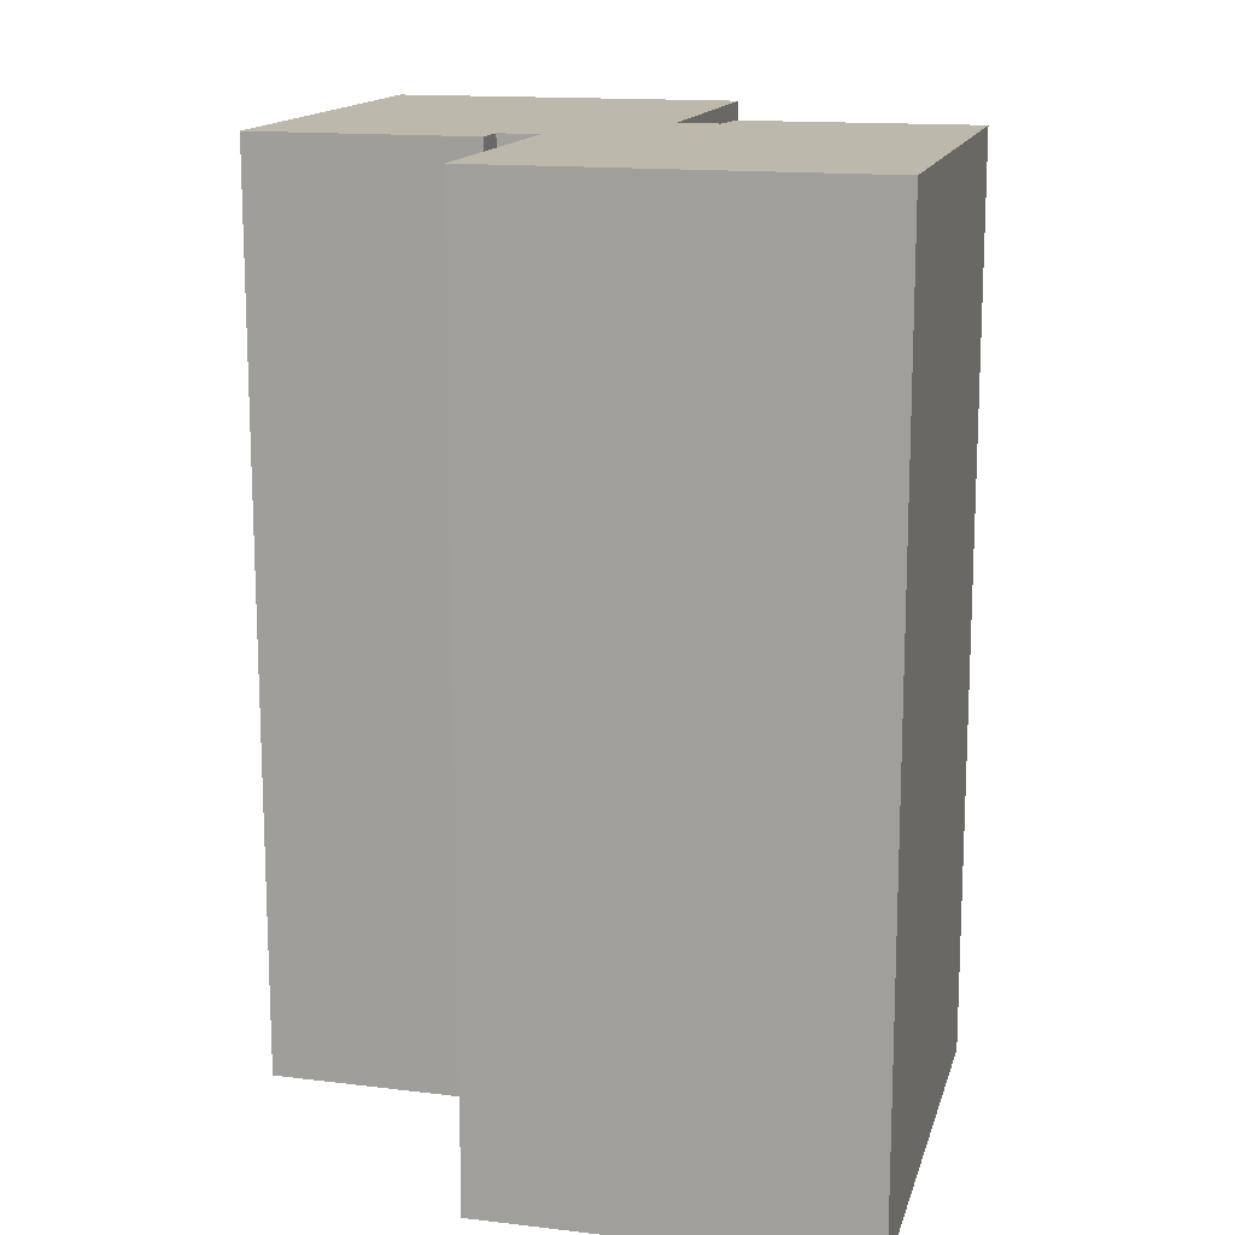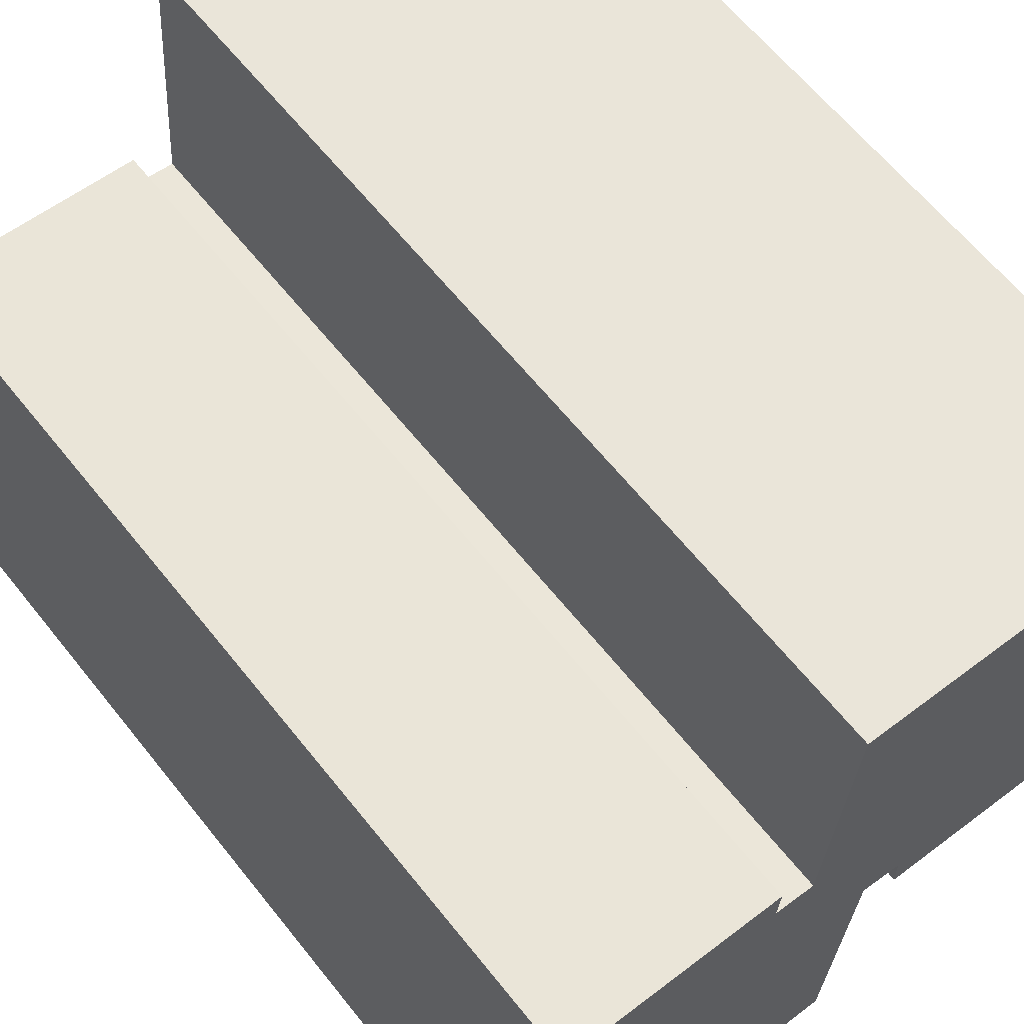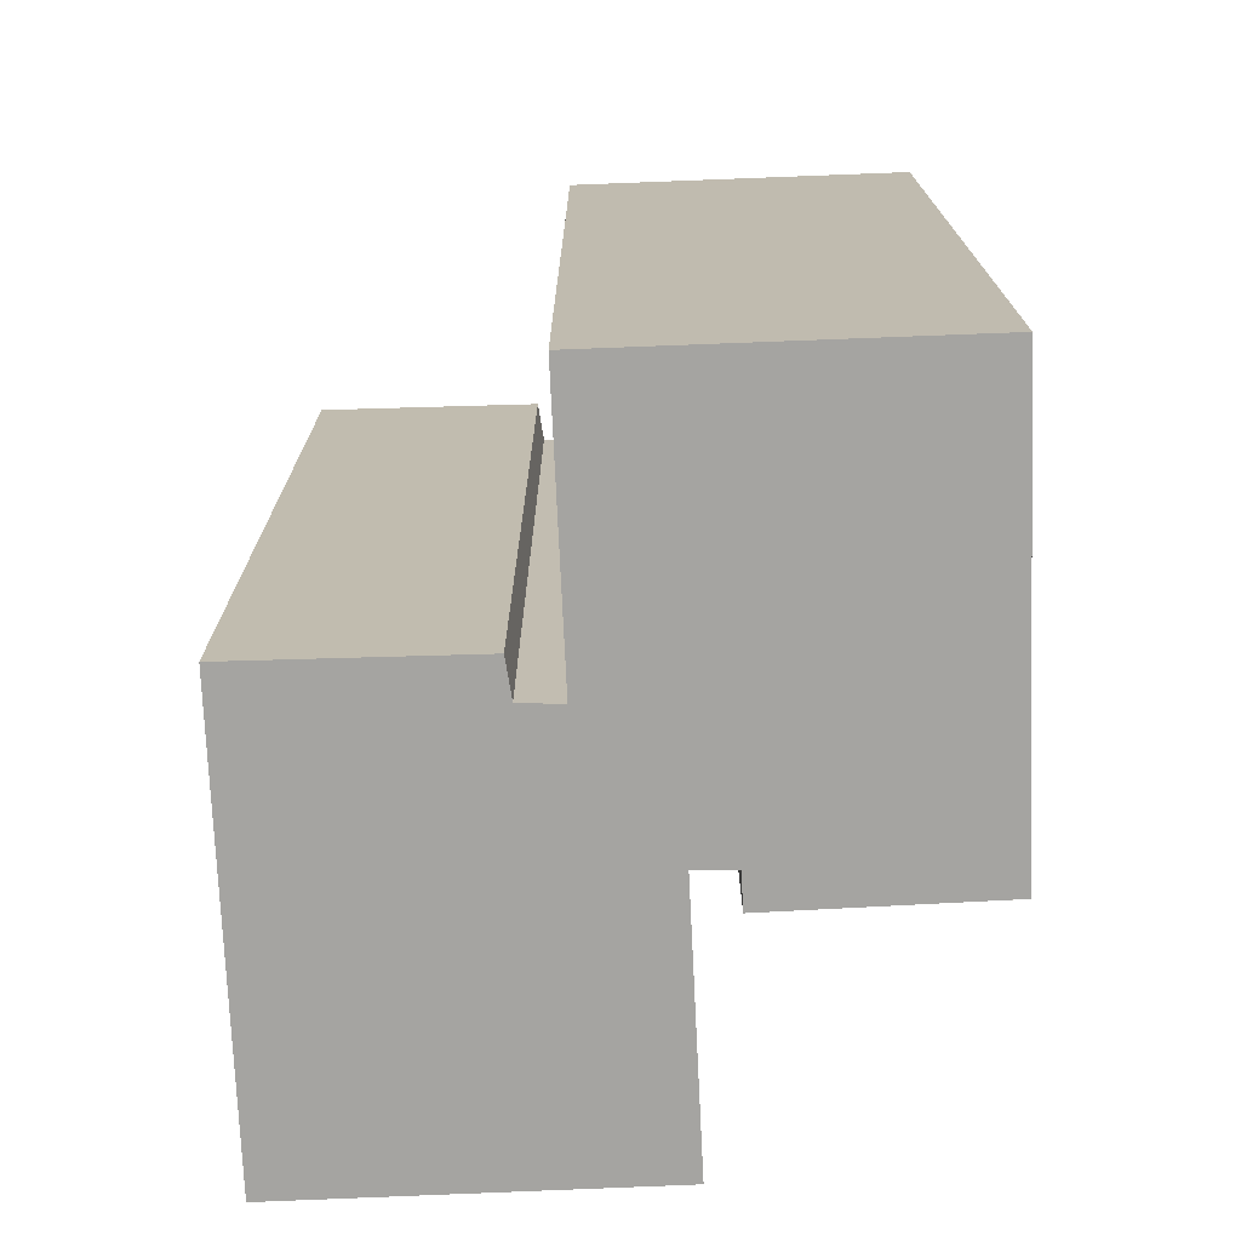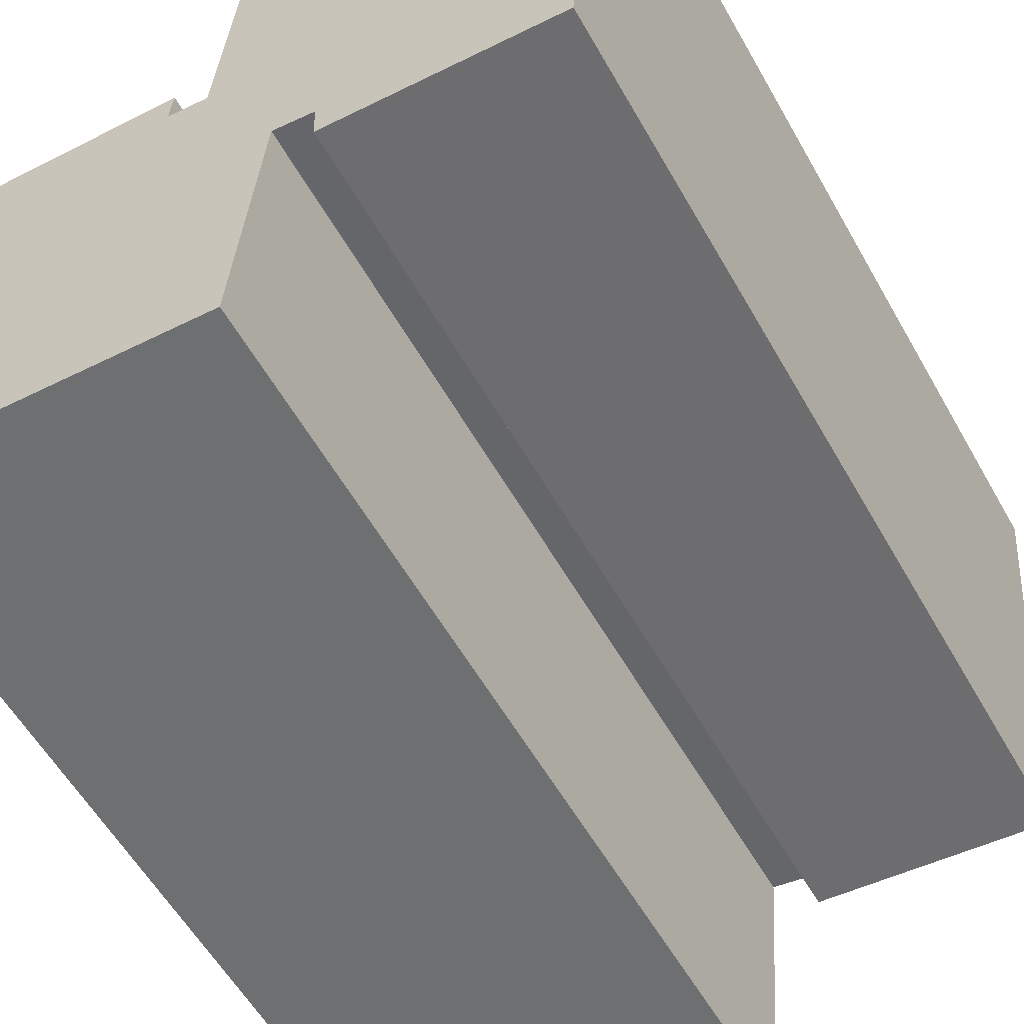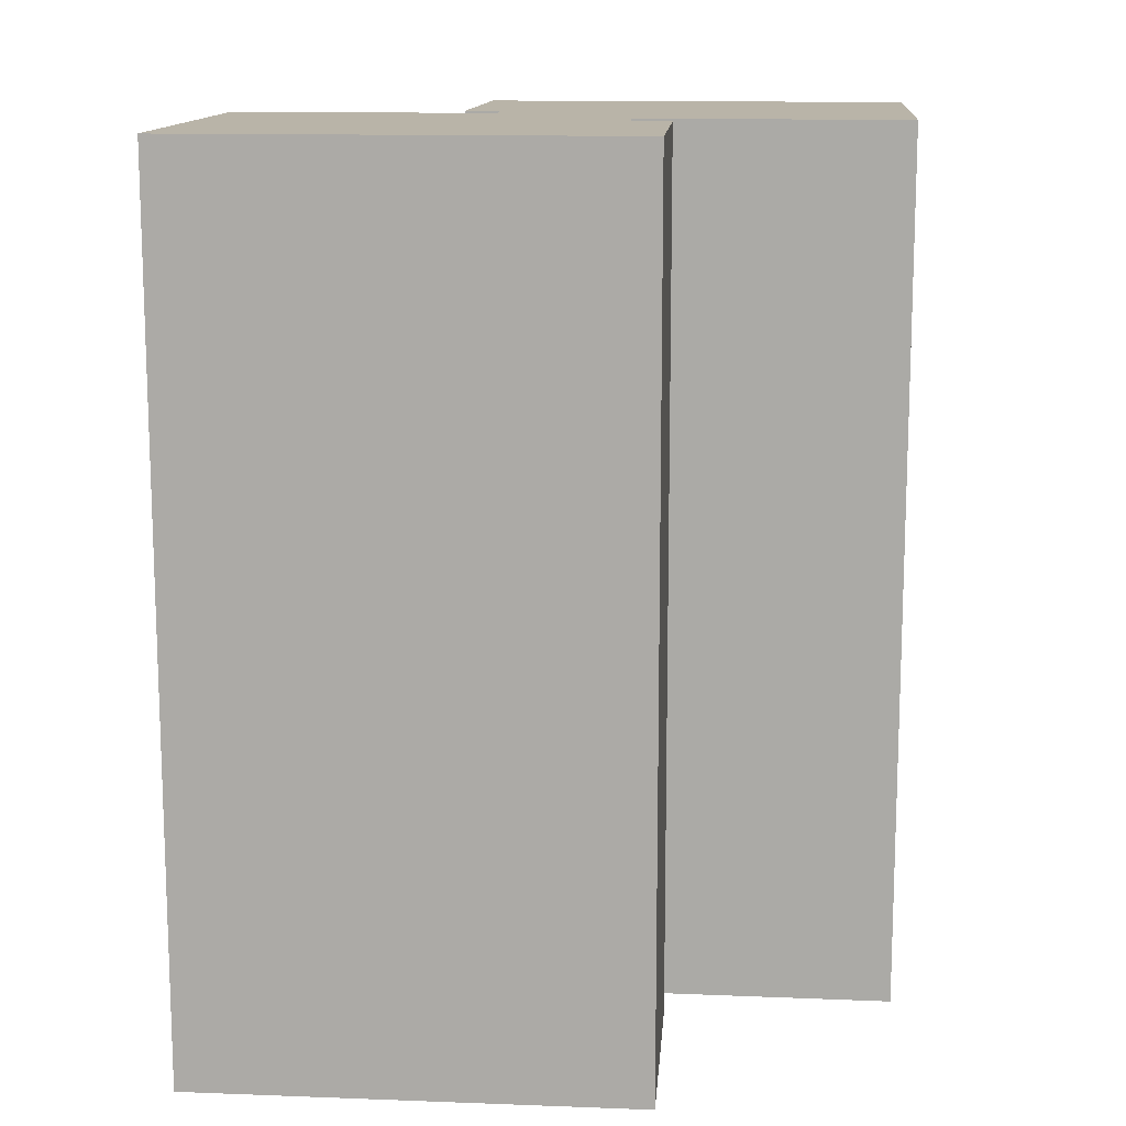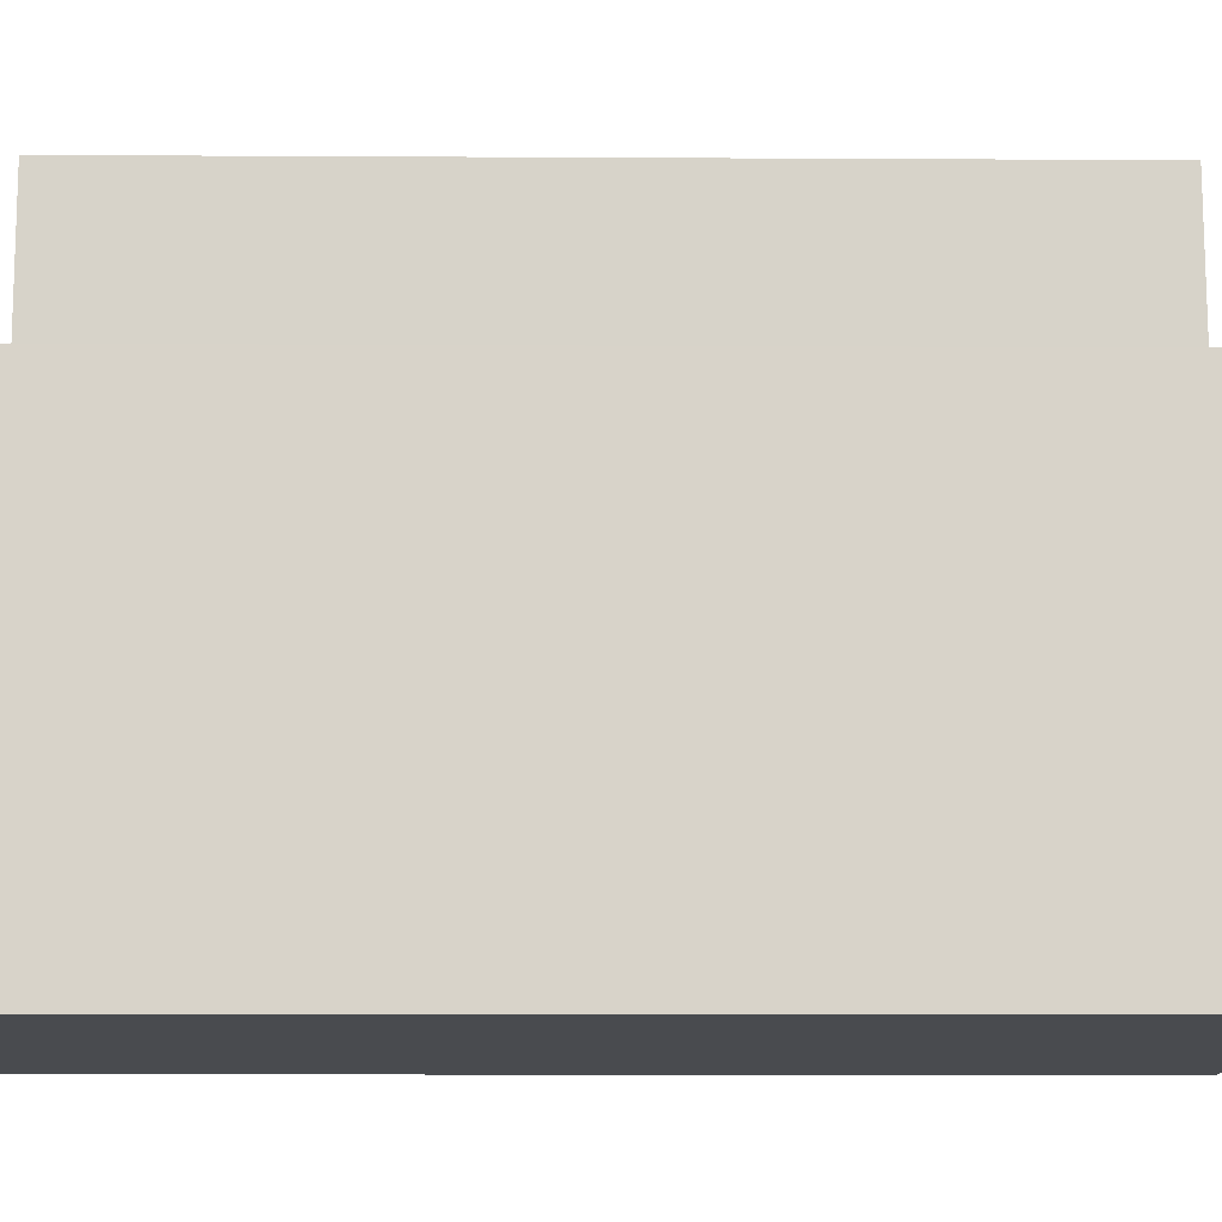
<metadata>
{"format":"obj","ext":"obj","renderer":"f3d","projection":"perspective","resolution":1024,"background":"white","views":[{"elev":14.9,"azim":18.7,"up":"+Y"},{"elev":62.9,"azim":-38.5,"up":"+Z"},{"elev":-73.4,"azim":-173.0,"up":"+Y"},{"elev":-57.3,"azim":29.3,"up":"+Z"},{"elev":13.1,"azim":99.7,"up":"+Y"},{"elev":-9.1,"azim":-90.9,"up":"+Z"}]}
</metadata>
<code>
v  1.157 28.28 14.04
v  11.14 28.28 -0.9378
v  0.0006028 28.28 -0.0008965
v  11.8 28.28 7.669
v  3.607 28.28 13.87
v  13.1 28.28 7.463
v  8.207 28.28 13.56
v  8.126 28.28 12.41
v  20.4 28.28 5.536
v  13.14 28.28 6.218
v  9.4 28.28 12.25
v  10.01 28.28 20.79
v  21.59 28.28 19.88
v  0 0 0
v  1.157 -8.596e-16 14.04
v  3.607 -8.493e-16 13.87
v  8.206 -8.301e-16 13.56
v  8.126 -7.599e-16 12.41
v  9.399 -7.504e-16 12.26
v  10.01 -1.273e-15 20.79
v  21.59 -1.217e-15 19.88
v  20.4 -3.39e-16 5.537
v  13.14 -3.808e-16 6.219
v  13.1 -4.57e-16 7.464
v  11.8 -4.696e-16 7.67
v  11.14 5.737e-17 -0.9369
g defaultobject
f 1 2 3
f 2 1 4
f 4 1 5
f 4 5 6
f 7 8 5
f 6 9 10
f 9 6 5
f 9 5 8
f 9 8 11
f 9 11 12
f 9 12 13
f 1 14 15
f 14 1 3
f 16 1 15
f 1 16 5
f 17 5 16
f 5 17 7
f 18 7 17
f 7 18 8
f 19 8 18
f 8 19 11
f 12 19 20
f 19 12 11
f 21 12 20
f 12 21 13
f 22 13 21
f 13 22 9
f 10 22 23
f 22 10 9
f 6 23 24
f 23 6 10
f 4 24 25
f 24 4 6
f 26 4 25
f 4 26 2
f 3 26 14
f 26 3 2
f 14 16 15
f 16 14 17
f 17 14 18
f 18 14 26
f 18 26 19
f 19 26 25
f 19 21 20
f 21 19 25
f 21 25 24
f 21 24 23
f 21 23 22

</code>
